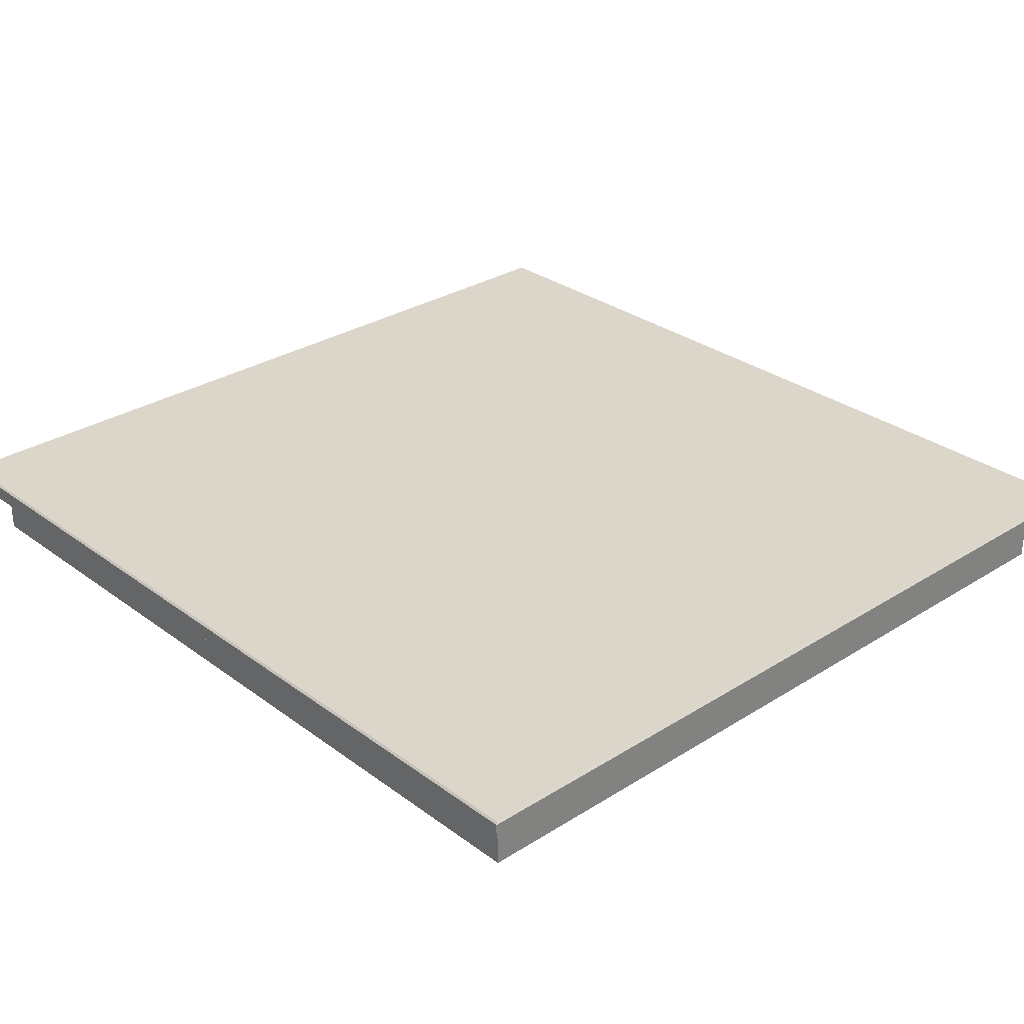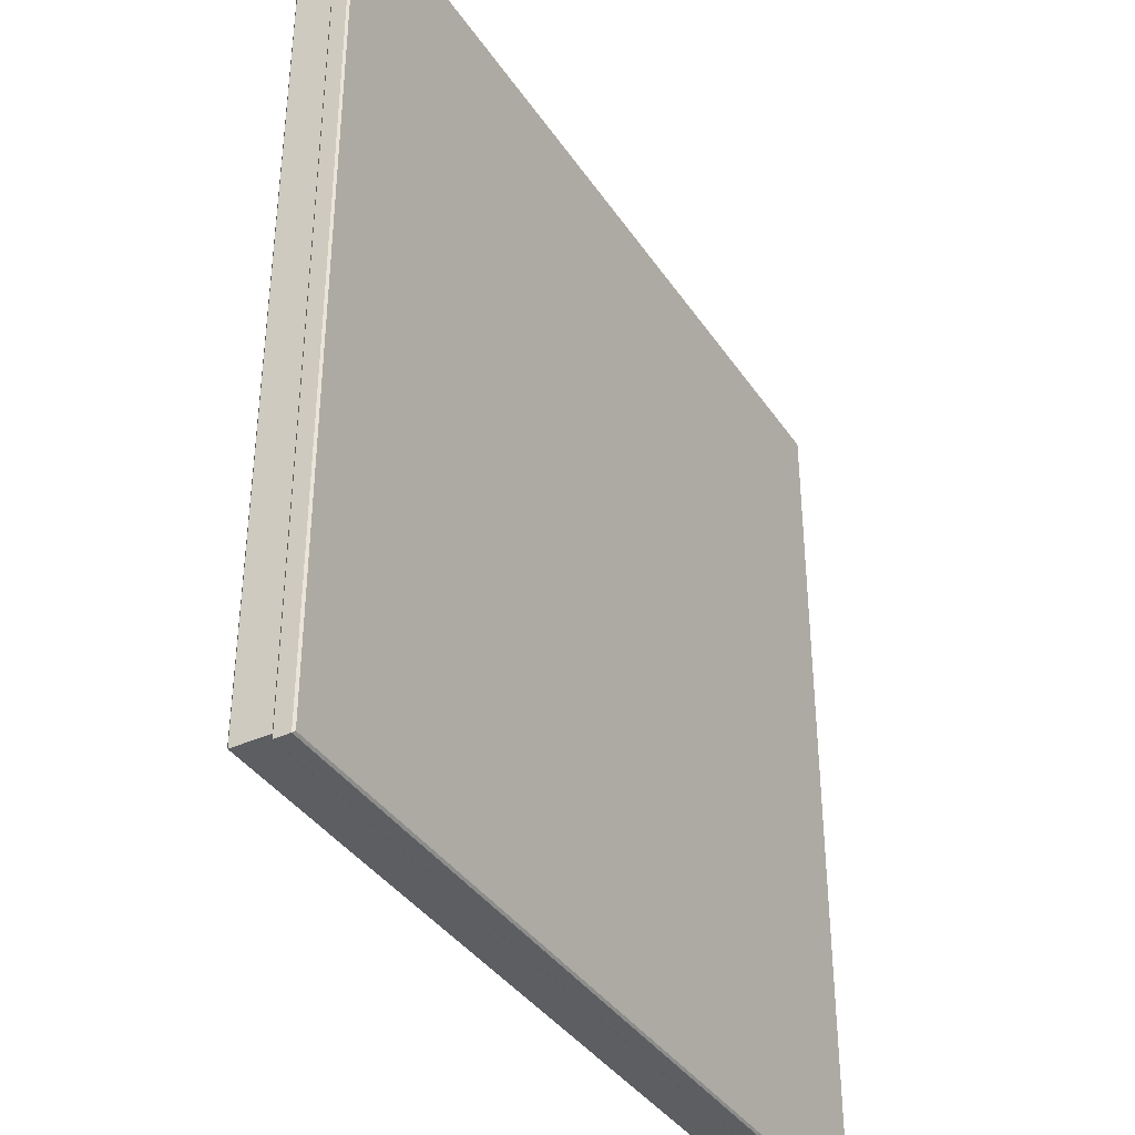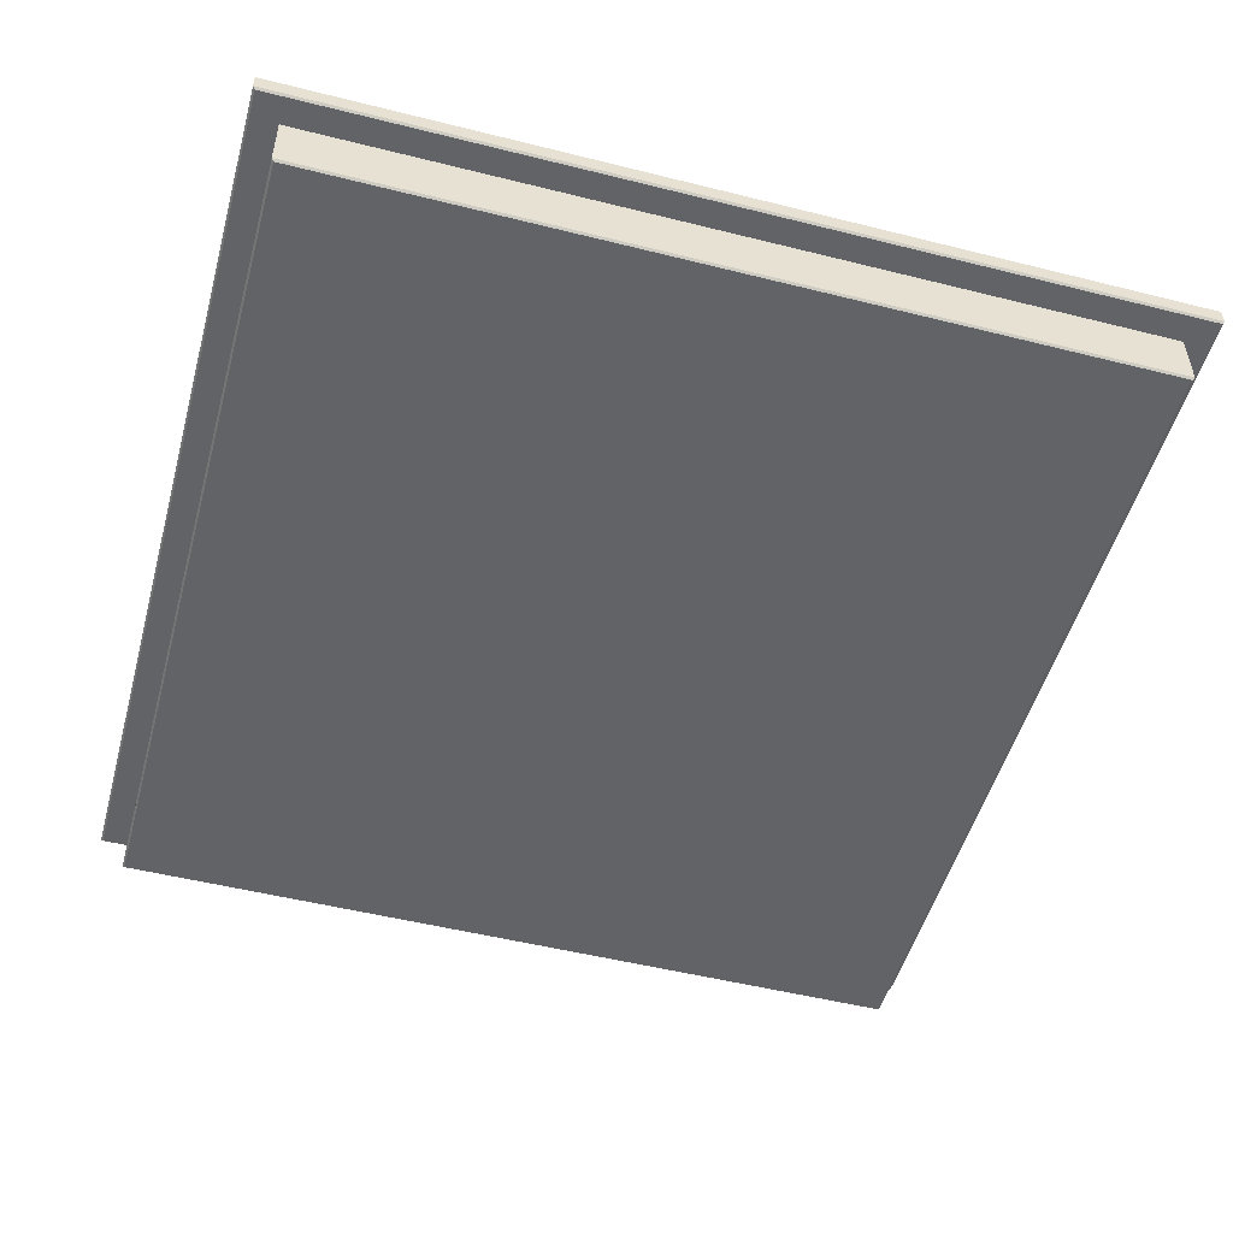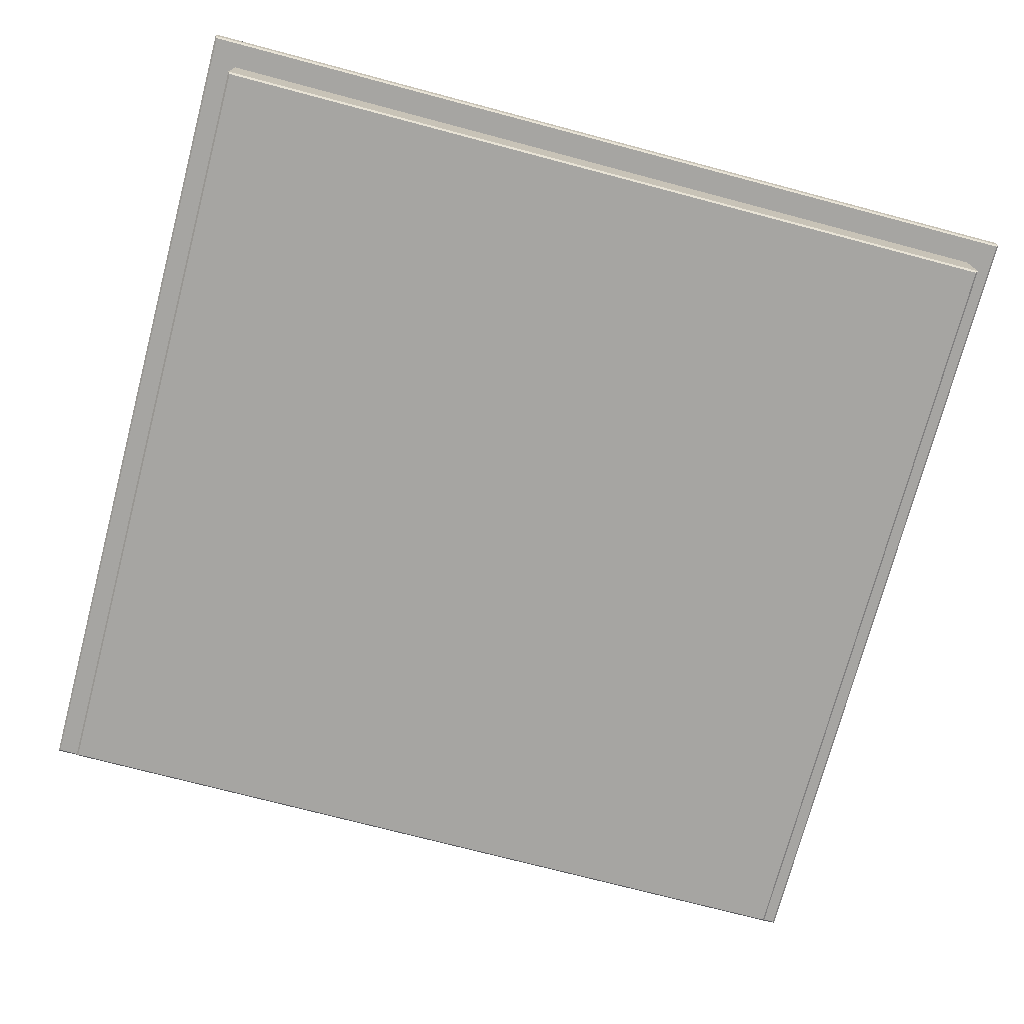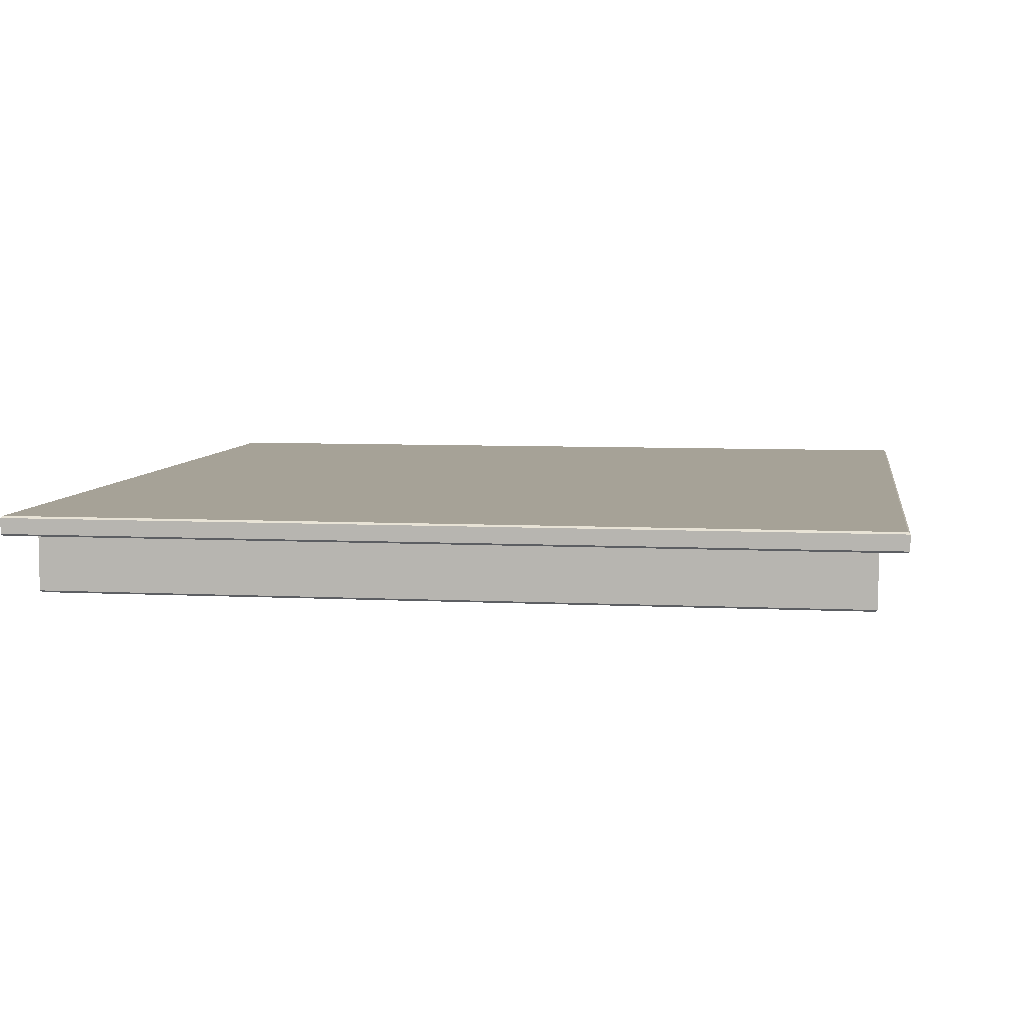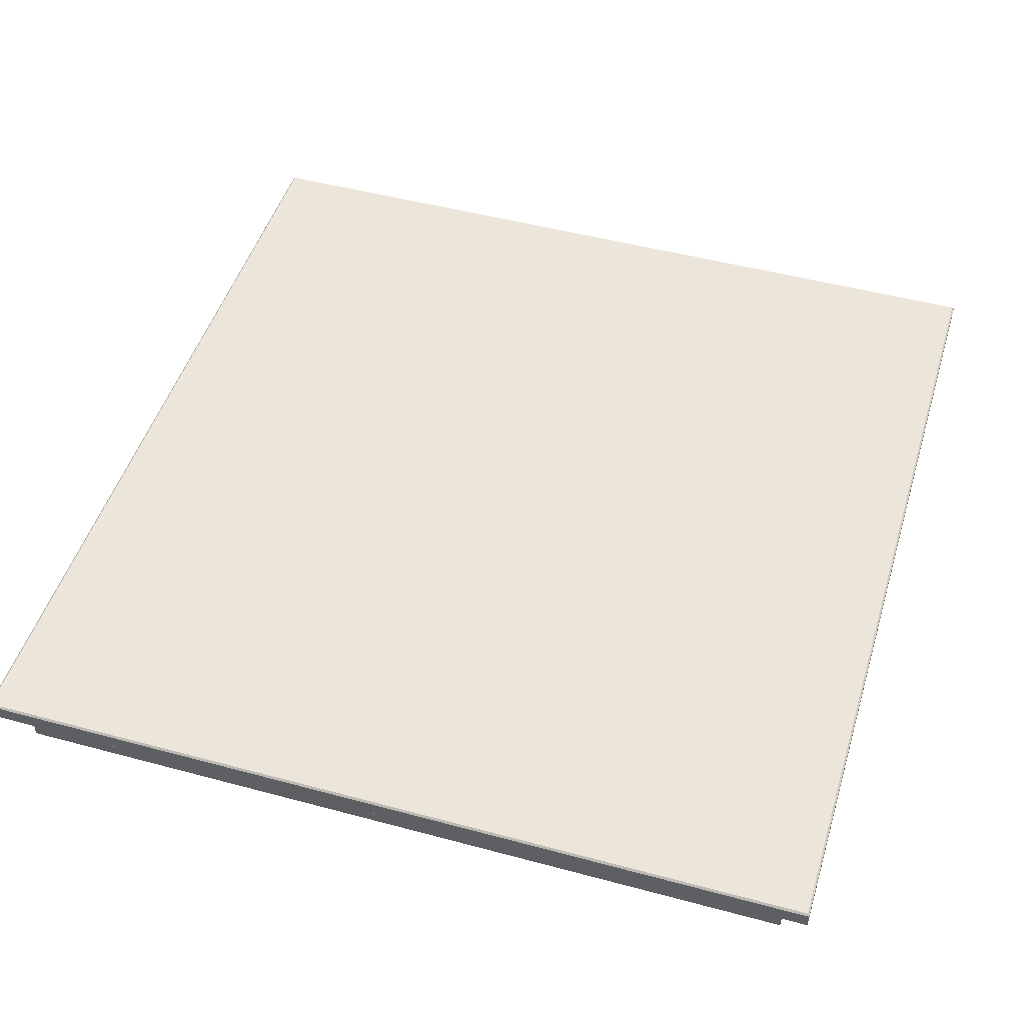
<metadata>
{"format":"obj","ext":"obj","renderer":"f3d","projection":"perspective","resolution":1024,"background":"white","views":[{"elev":29.7,"azim":137.2,"up":"+Y"},{"elev":-38.0,"azim":120.0,"up":"+Z"},{"elev":-50.9,"azim":-15.3,"up":"+Y"},{"elev":-73.6,"azim":-104.8,"up":"+Y"},{"elev":6.5,"azim":-171.4,"up":"+Y"},{"elev":48.3,"azim":16.8,"up":"+Y"}]}
</metadata>
<code>
v -166.1 41.94 169.5
v 166.1 41.94 169.5
v -166.1 41.94 -173.7
v 166.1 41.94 -173.7
v 0 41.94 169.5
v 0 41.94 -173.7
v -166.1 41.94 -2.073
v 0 17.87 -2.073
v 166.1 41.94 -2.073
v 0 41.94 -2.073
v 0 49.9 -2.073
v -165.3 17.87 168.7
v -166.1 18.67 169.5
v 0 18.67 169.5
v 0 17.87 168.7
v -166.1 18.67 -173.7
v -165.3 17.87 -172.9
v 0 18.67 -173.7
v 0 17.87 -172.9
v -166.1 18.67 -2.073
v -165.3 17.87 -2.073
v 166.1 18.67 -173.7
v 165.3 17.87 -172.9
v 165.3 17.87 -2.073
v 166.1 18.67 -2.073
v 166.1 18.67 169.5
v 165.3 17.87 168.7
v -176.4 41.94 180.3
v -177.2 42.74 181
v 0 42.74 181
v 0 41.94 180.3
v -177.2 49.11 181
v -176.4 49.9 180.3
v 0 49.9 180.3
v 0 49.11 181
v -176.4 49.9 -184.4
v -177.2 49.11 -185.2
v 0 49.11 -185.2
v 0 49.9 -184.4
v -177.2 42.74 -185.2
v -176.4 41.94 -184.4
v 0 42.74 -185.2
v 0 41.94 -184.4
v -177.2 49.11 -2.073
v -176.4 49.9 -2.073
v 177.2 49.11 181
v 176.4 49.9 180.3
v 177.2 49.11 -2.073
v 176.4 49.9 -2.073
v -177.2 42.74 -2.073
v -176.4 41.94 -2.073
v 177.2 42.74 -185.2
v 176.4 41.94 -184.4
v 176.4 41.94 -2.073
v 177.2 42.74 -2.073
v 177.2 49.11 -185.2
v 176.4 49.9 -184.4
v 177.2 42.74 181
v 176.4 41.94 180.3
f 12 13 20 21
f 13 12 15 14
f 14 15 27 26
f 16 17 21 20
f 17 16 18 19
f 19 18 22 23
f 23 22 25 24
f 24 25 26 27
f 28 29 50 51
f 29 28 31 30
f 30 31 59 58
f 32 33 45 44
f 33 32 35 34
f 34 35 46 47
f 36 37 44 45
f 37 36 39 38
f 38 39 57 56
f 40 41 51 50
f 41 40 42 43
f 43 42 52 53
f 47 46 48 49
f 49 48 56 57
f 53 52 55 54
f 54 55 58 59
f 13 14 5 1
f 3 6 18 16
f 21 8 15 12
f 26 25 9 2
f 20 13 1 7
f 18 6 4 22
f 15 8 24 27
f 5 14 26 2
f 16 20 7 3
f 17 19 8 21
f 24 8 19 23
f 9 25 22 4
f 29 30 35 32
f 33 34 11 45
f 37 38 42 40
f 51 10 31 28
f 58 55 48 46
f 50 29 32 44
f 34 47 49 11
f 42 38 56 52
f 31 10 54 59
f 35 30 58 46
f 40 50 44 37
f 41 43 10 51
f 54 10 43 53
f 48 55 52 56
f 11 49 57 39
f 45 11 39 36

</code>
